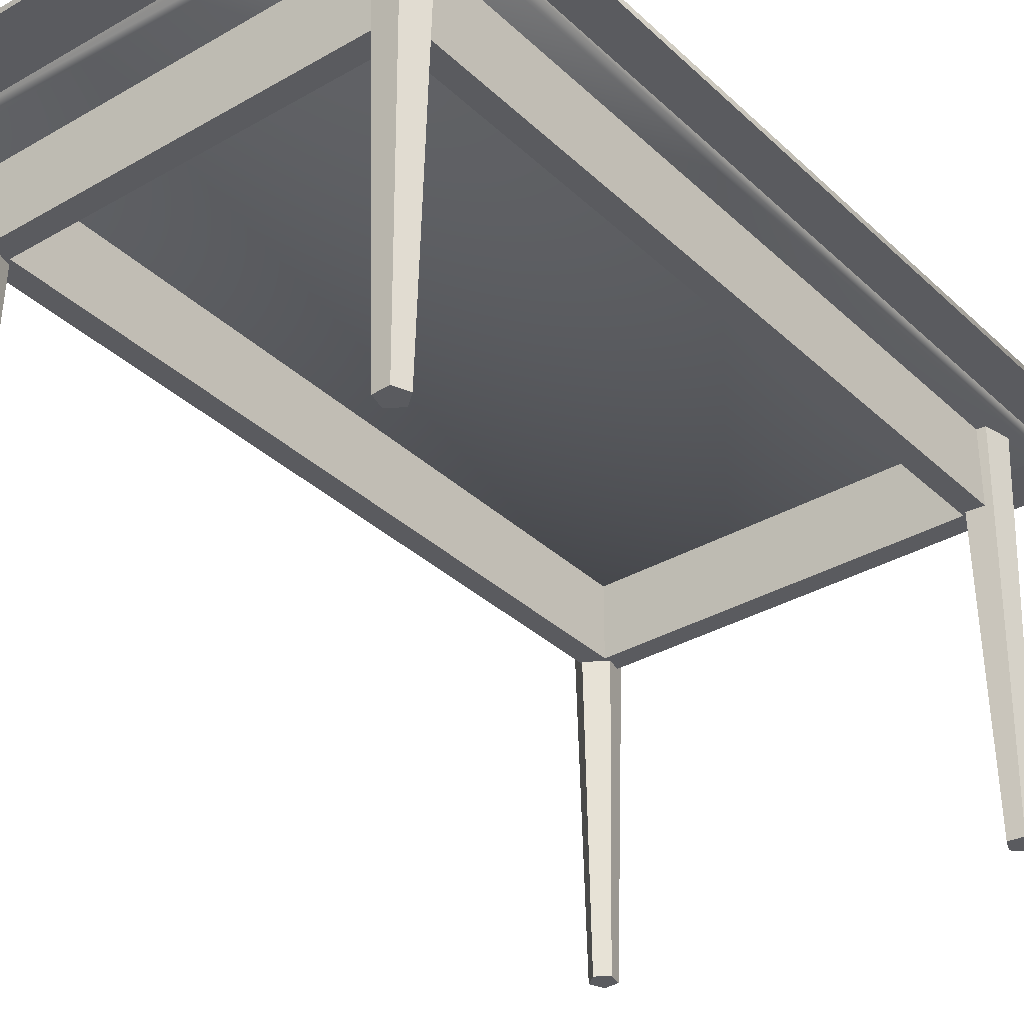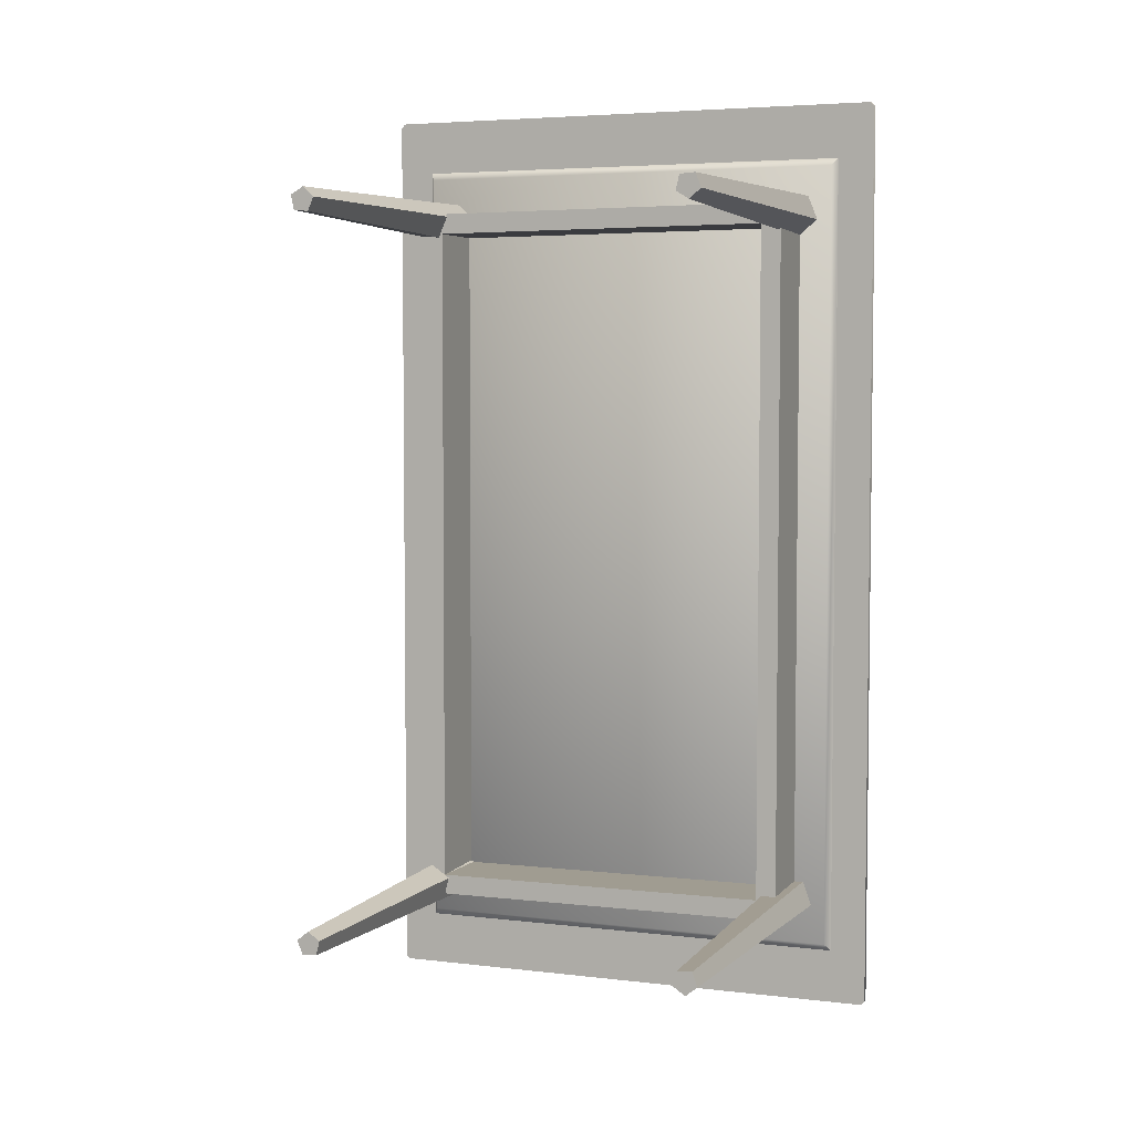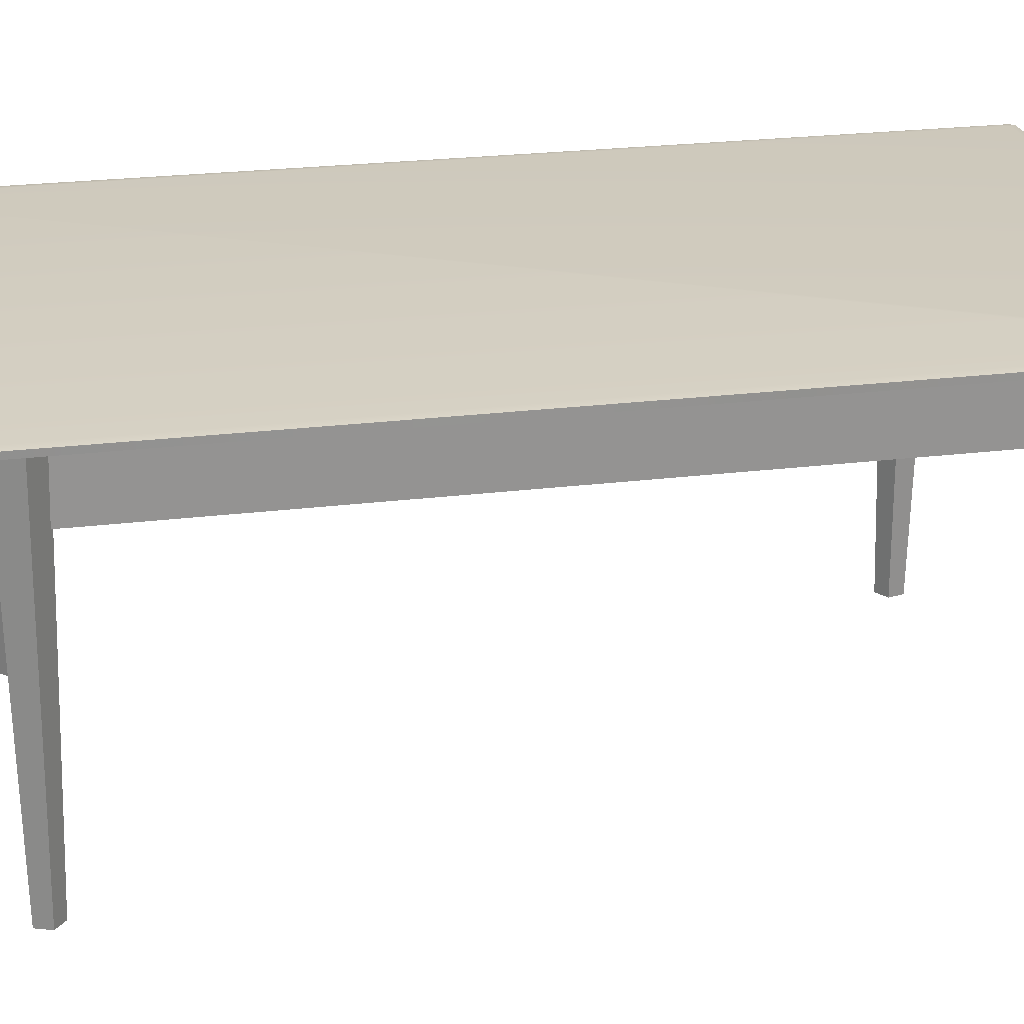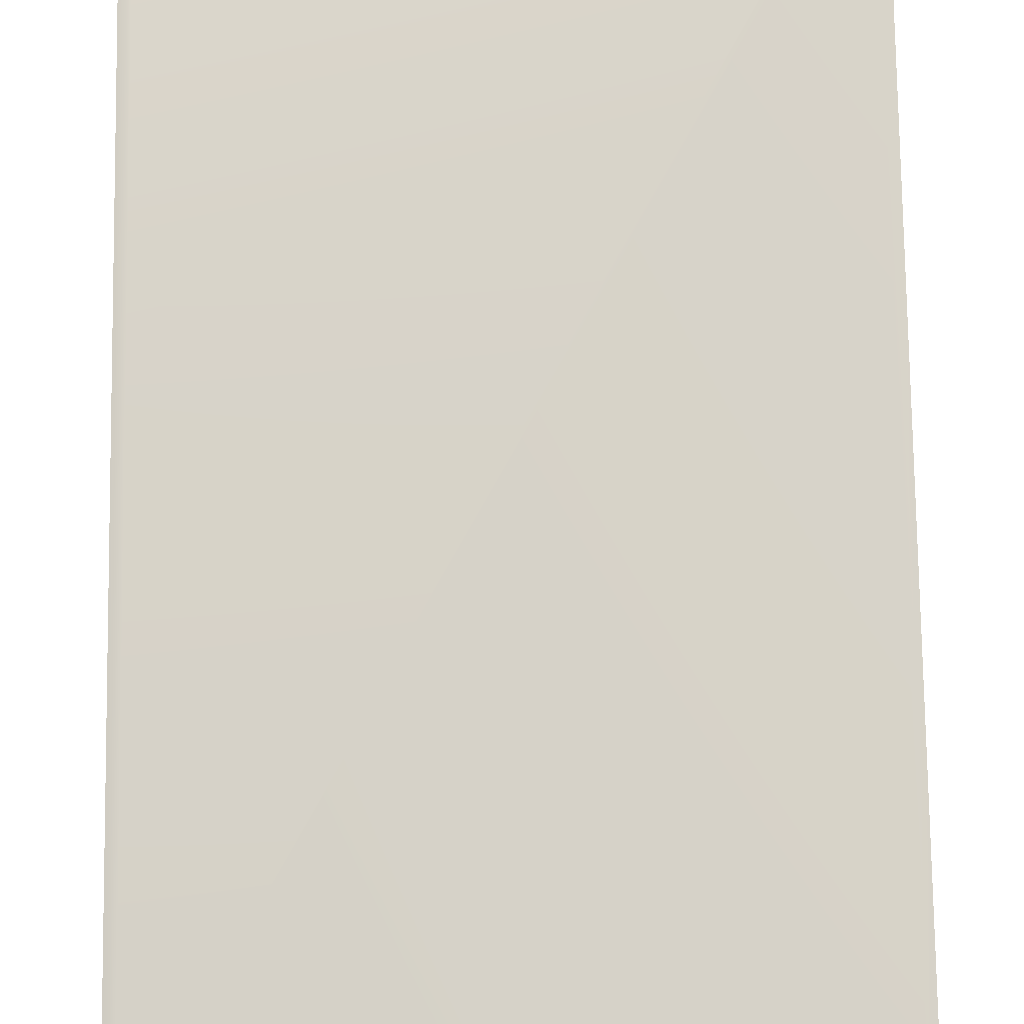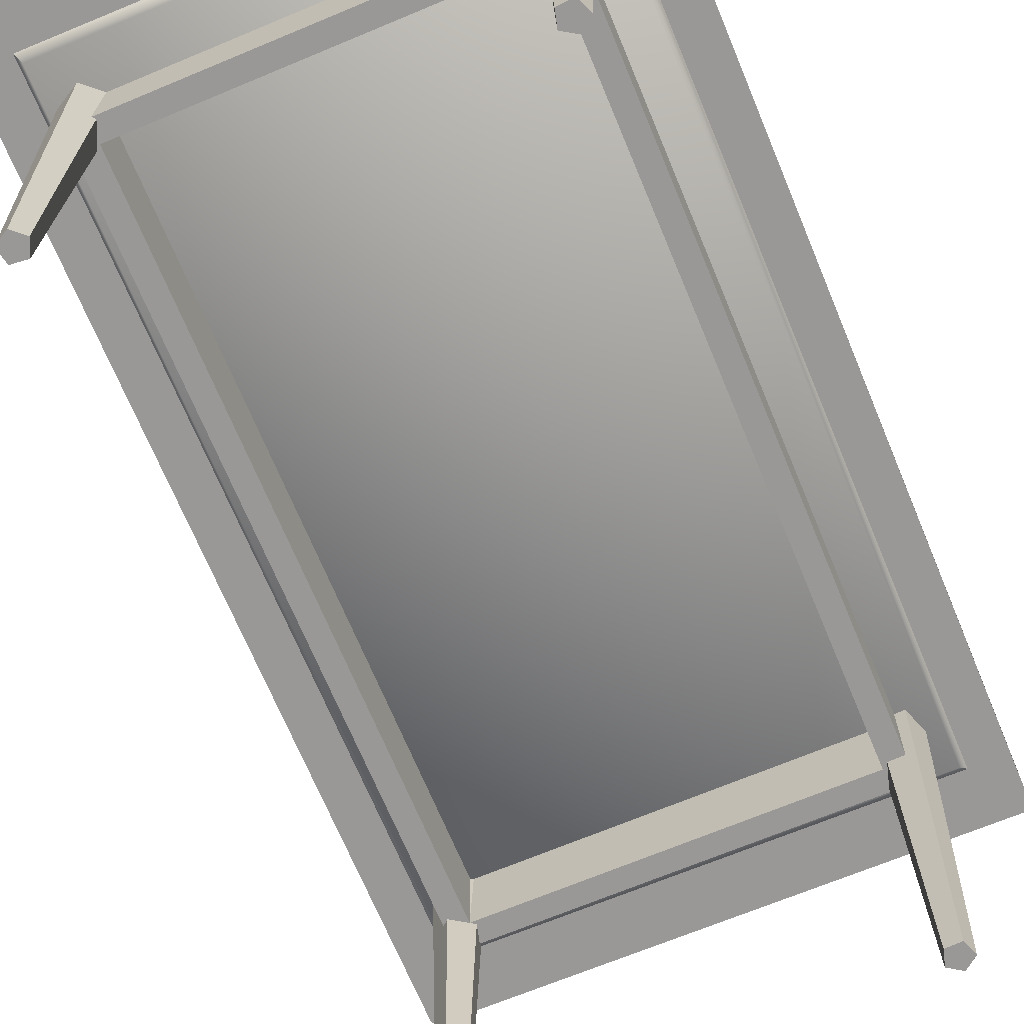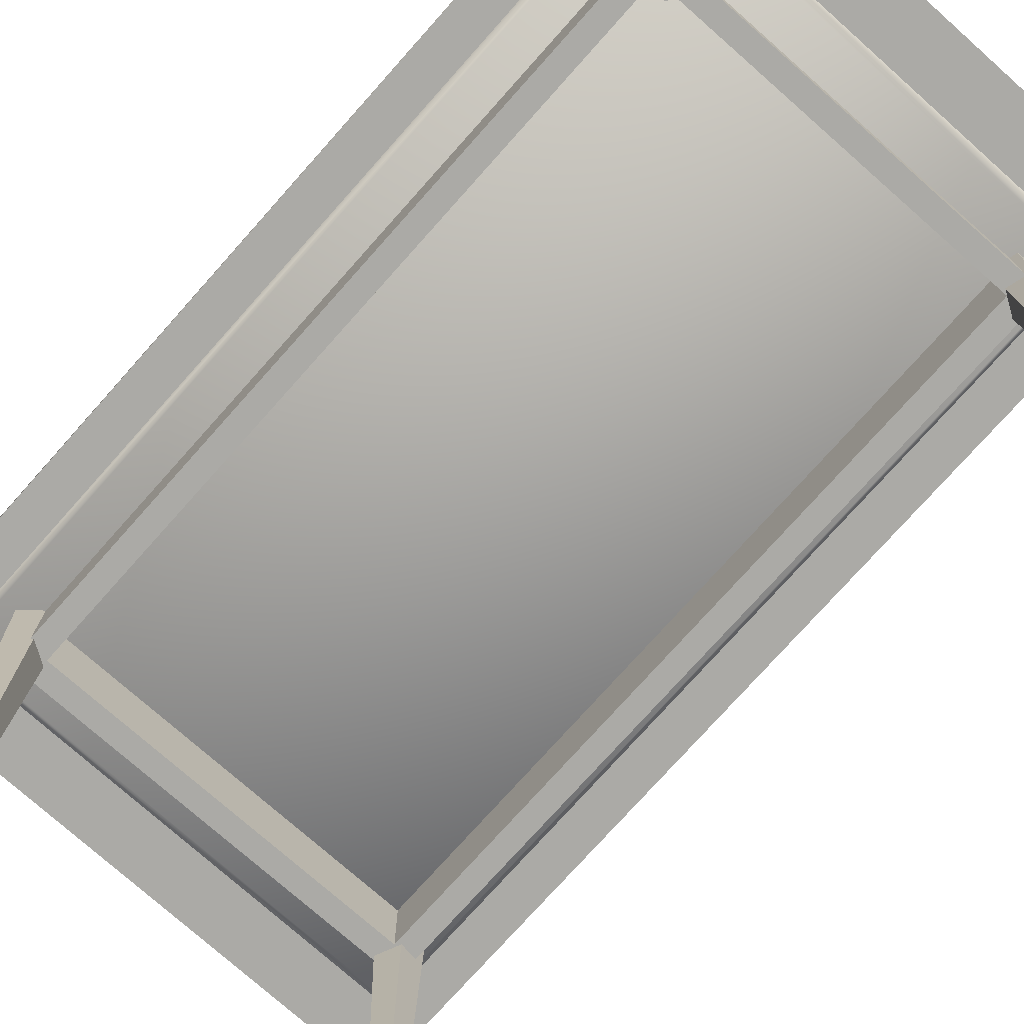
<metadata>
{"format":"obj","ext":"obj","renderer":"f3d","projection":"perspective","resolution":1024,"background":"white","views":[{"elev":-33.4,"azim":-141.8,"up":"+Y"},{"elev":4.6,"azim":21.4,"up":"+Z"},{"elev":23.5,"azim":78.1,"up":"+Y"},{"elev":77.3,"azim":-0.8,"up":"+Y"},{"elev":-68.6,"azim":22.5,"up":"+Y"},{"elev":-75.7,"azim":138.3,"up":"+Y"}]}
</metadata>
<code>
o bts_table_reference
v 15.99 -14.91 -28.91
v 14.08 -14.91 -28.98
v 15.06 -14.91 -29.64
v 15.59 -14.91 -27.8
v 14.41 -14.91 -27.84
v -16.12 7.97 -29.52
v -14.47 7.97 -27.87
v -14.45 7.97 27.28
v -16.1 7.97 28.93
v 13.63 13.74 27.42
v 13.63 7.97 27.42
v -14.45 13.74 27.28
v 15.28 7.97 29.07
v 16.74 13.68 28.05
v 15.56 -14.91 29.34
v 15.99 -14.91 28.24
v 15.96 13.68 29.98
v 16.73 13.68 -29.13
v 16.02 13.68 -27.17
v 15.08 -14.91 27.48
v 13.37 13.68 27.83
v 15.13 13.68 26.72
v 14.08 -14.91 28.11
v 13.94 13.68 -27.24
v 15.26 13.74 -29.38
v 15.28 13.74 29.07
v 13.61 13.74 -27.73
v -16.12 13.74 -29.52
v -14.47 13.74 -27.87
v -16.1 13.74 28.93
v 15.09 13.68 -30.41
v 13.36 13.68 -29.24
v 15.26 7.97 -29.38
v 13.61 7.97 -27.73
v -15.07 -14.91 27.51
v -16.76 13.68 27.06
v -14.68 13.68 26.85
v -16.25 -14.91 27.63
v -14.59 -14.91 28.59
v -16.49 -14.91 28.79
v -15.47 -14.91 29.38
v 14.38 -14.91 29.26
v -15.39 13.68 30.14
v -13.84 13.68 28.75
v -14.65 -14.91 -28.35
v -14.48 13.68 -30.09
v -13.94 13.68 -28.08
v -14.96 -14.91 -29.49
v -15.65 -14.91 -27.7
v -16.14 -14.91 -29.55
v -16.57 -14.91 -28.45
v -21.24 14.37 37.12
v 20.92 14.37 37.44
v -20.92 14.37 37.44
v 21.24 14.37 37.12
v -21.24 14.37 -37.12
v 21.24 14.37 -37.12
v -20.92 14.37 -37.44
v 20.92 14.37 -37.44
v 20.92 14.82 37.44
v 21.24 14.82 37.12
v 21.24 14.82 -37.12
v -20.92 14.82 37.44
v 20.26 14.91 37.02
v -20.5 14.91 37.02
v -20.81 14.91 36.71
v -20.81 14.91 -36.6
v -21.24 14.82 -37.12
v -20.5 14.91 -36.91
v -20.92 14.82 -37.44
v 20.92 14.82 -37.44
v 20.26 14.91 -36.91
v 20.57 14.91 -36.6
v 20.57 14.91 36.71
v -21.24 14.82 37.12
v -17.31 13.68 -28.25
v -15.69 13.68 -26.94
v 13.89 13.68 29.85
v -17.87 13.67 -32.4
v 18.31 14.4 -33.06
v 17.87 13.67 -32.4
v -18.31 14.4 -33.06
v -17.87 13.67 32.4
v -18.31 14.4 33.06
v 17.87 13.67 32.4
v 18.31 14.4 33.06
v -16.56 13.68 -30.2
v -17.19 13.68 29.1
f 1 2 3
f 2 4 5
f 2 1 4
f 6 7 8
f 8 9 6
f 8 10 11
f 8 12 10
f 11 13 9
f 9 8 11
f 14 15 16
f 14 17 15
f 4 18 19
f 4 1 18
f 20 21 22
f 20 23 21
f 5 19 24
f 5 4 19
f 25 10 26
f 25 27 10
f 28 27 25
f 28 29 27
f 30 10 12
f 30 26 10
f 31 2 32
f 31 3 2
f 2 24 32
f 2 5 24
f 30 29 28
f 30 12 29
f 7 6 33
f 33 34 7
f 7 27 29
f 7 34 27
f 8 29 12
f 8 7 29
f 35 36 37
f 35 38 36
f 39 38 35
f 39 40 38
f 40 39 41
f 15 20 16
f 20 42 23
f 20 15 42
f 43 39 44
f 43 41 39
f 39 37 44
f 39 35 37
f 45 46 47
f 45 48 46
f 49 48 45
f 49 50 48
f 50 49 51
f 52 53 54
f 52 55 53
f 55 52 56
f 55 56 57
f 57 56 58
f 57 58 59
f 55 60 53
f 55 61 60
f 57 61 55
f 57 62 61
f 53 63 54
f 53 60 63
f 64 60 61
f 63 60 64
f 64 65 63
f 66 63 65
f 65 67 66
f 66 67 68
f 69 68 67
f 69 70 68
f 71 70 69
f 69 72 71
f 73 71 72
f 65 73 72
f 65 74 73
f 65 64 74
f 64 61 74
f 74 61 62
f 74 62 73
f 73 62 71
f 65 69 67
f 65 72 69
f 66 75 63
f 68 75 66
f 56 70 58
f 56 68 70
f 52 68 56
f 52 75 68
f 54 75 52
f 54 63 75
f 76 49 77
f 76 51 49
f 49 47 77
f 49 45 47
f 23 78 21
f 23 42 78
f 14 20 22
f 14 16 20
f 79 80 81
f 79 82 80
f 83 84 82
f 83 82 79
f 81 83 79
f 81 85 83
f 81 86 85
f 81 80 86
f 85 84 83
f 85 86 84
f 42 17 78
f 42 15 17
f 31 1 3
f 31 18 1
f 48 87 46
f 48 50 87
f 76 50 51
f 76 87 50
f 38 88 36
f 38 40 88
f 43 40 41
f 43 88 40
f 13 25 26
f 13 33 25
f 28 33 6
f 28 25 33
f 13 30 9
f 13 26 30
f 30 6 9
f 30 28 6
f 34 10 27
f 34 11 10
f 13 34 33
f 13 11 34
f 59 62 57
f 59 71 62
f 58 71 59
f 58 70 71

</code>
